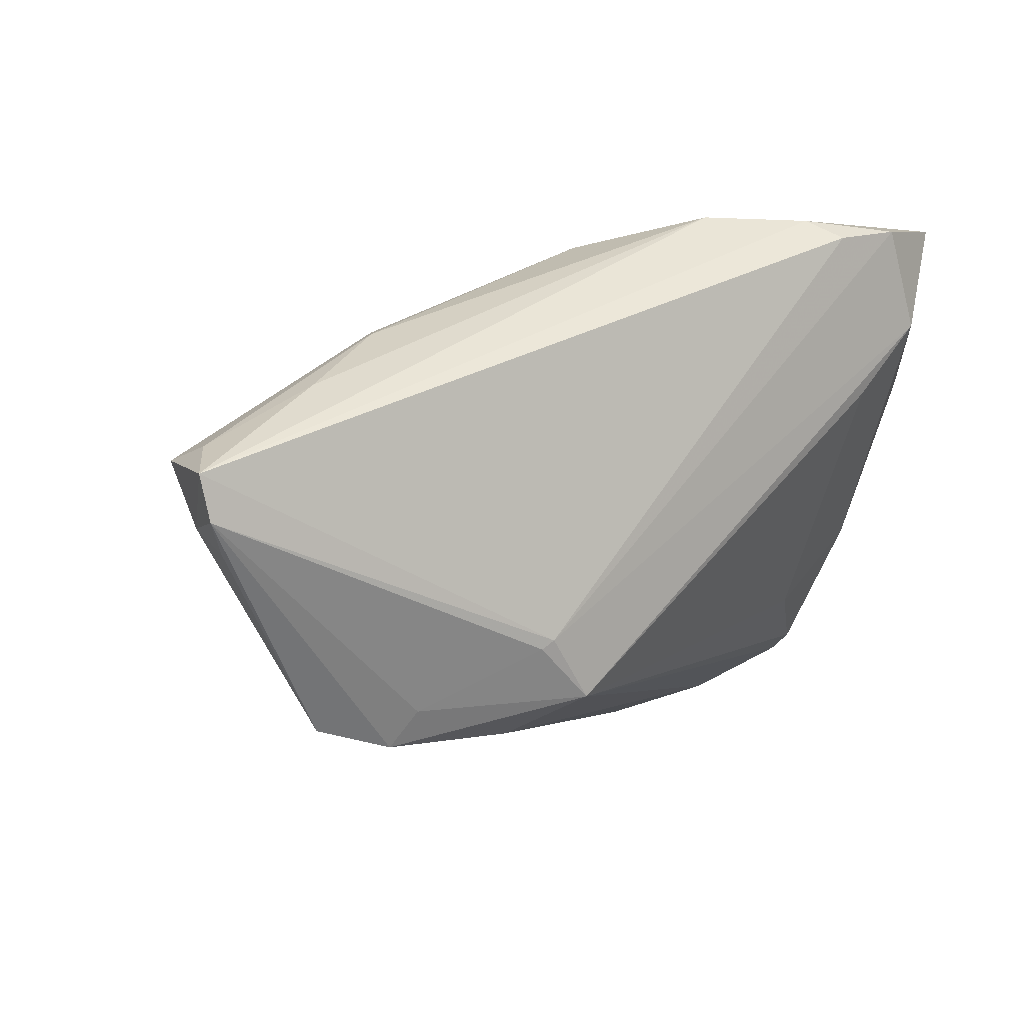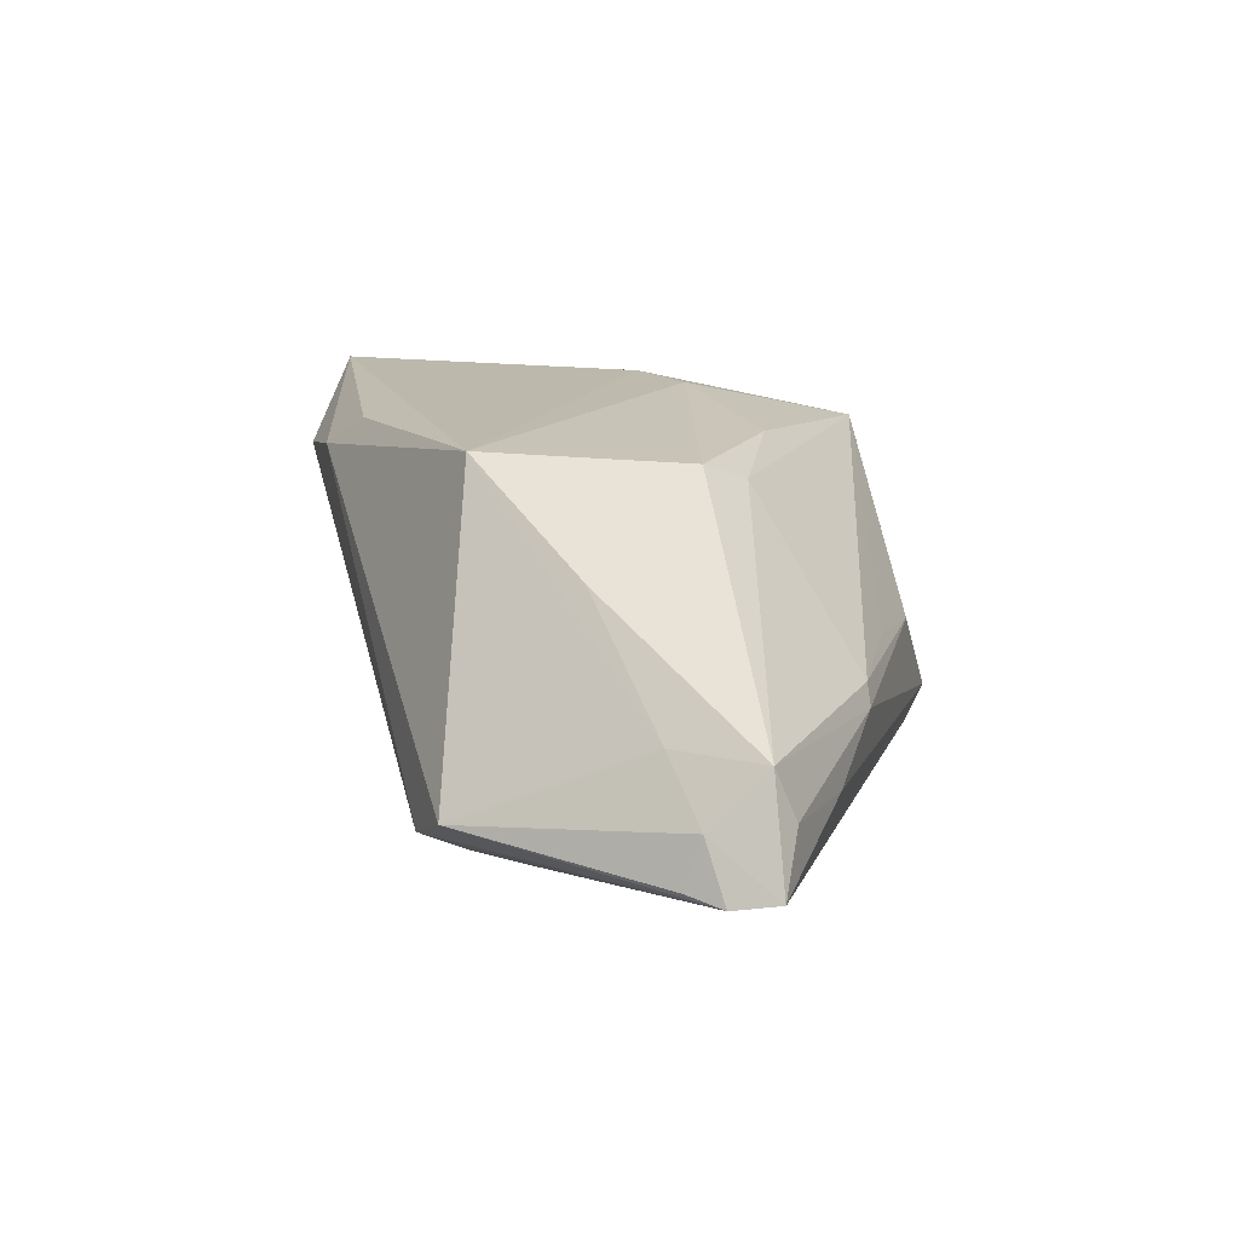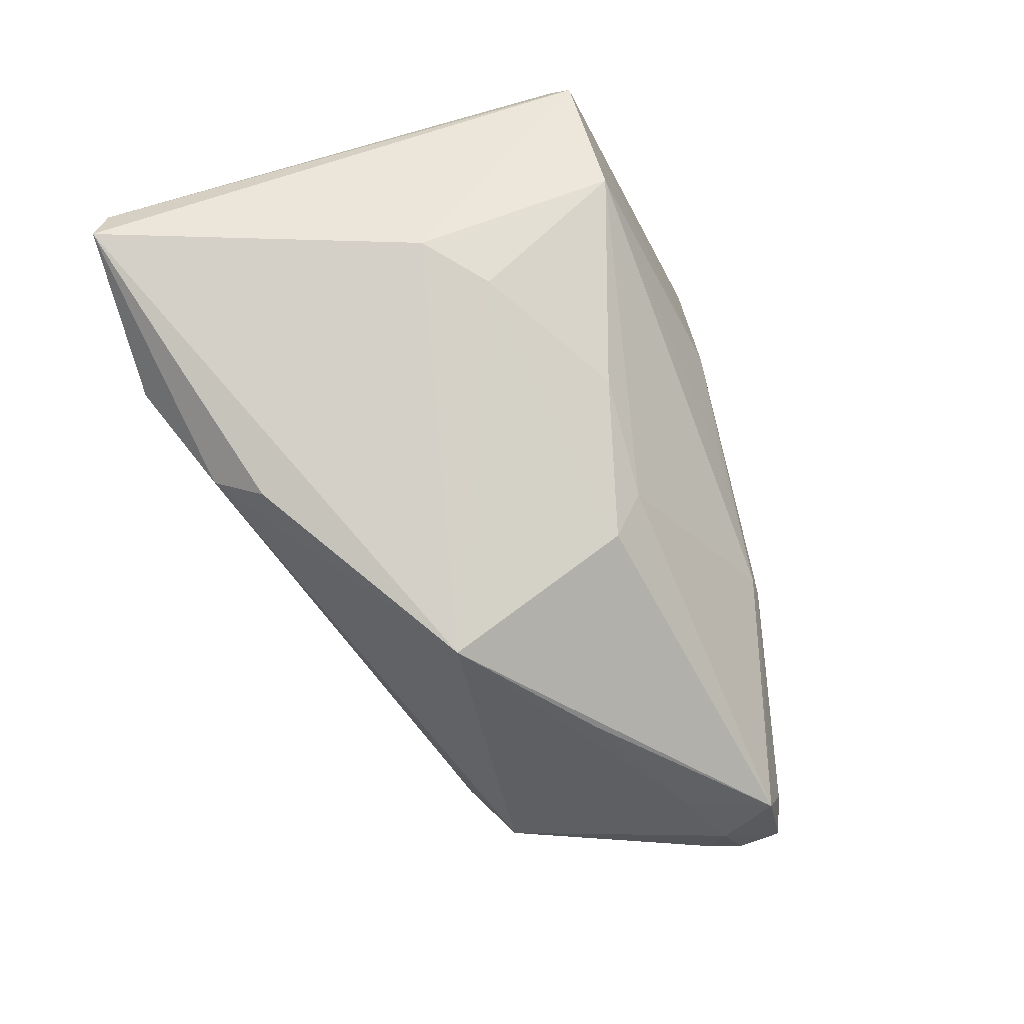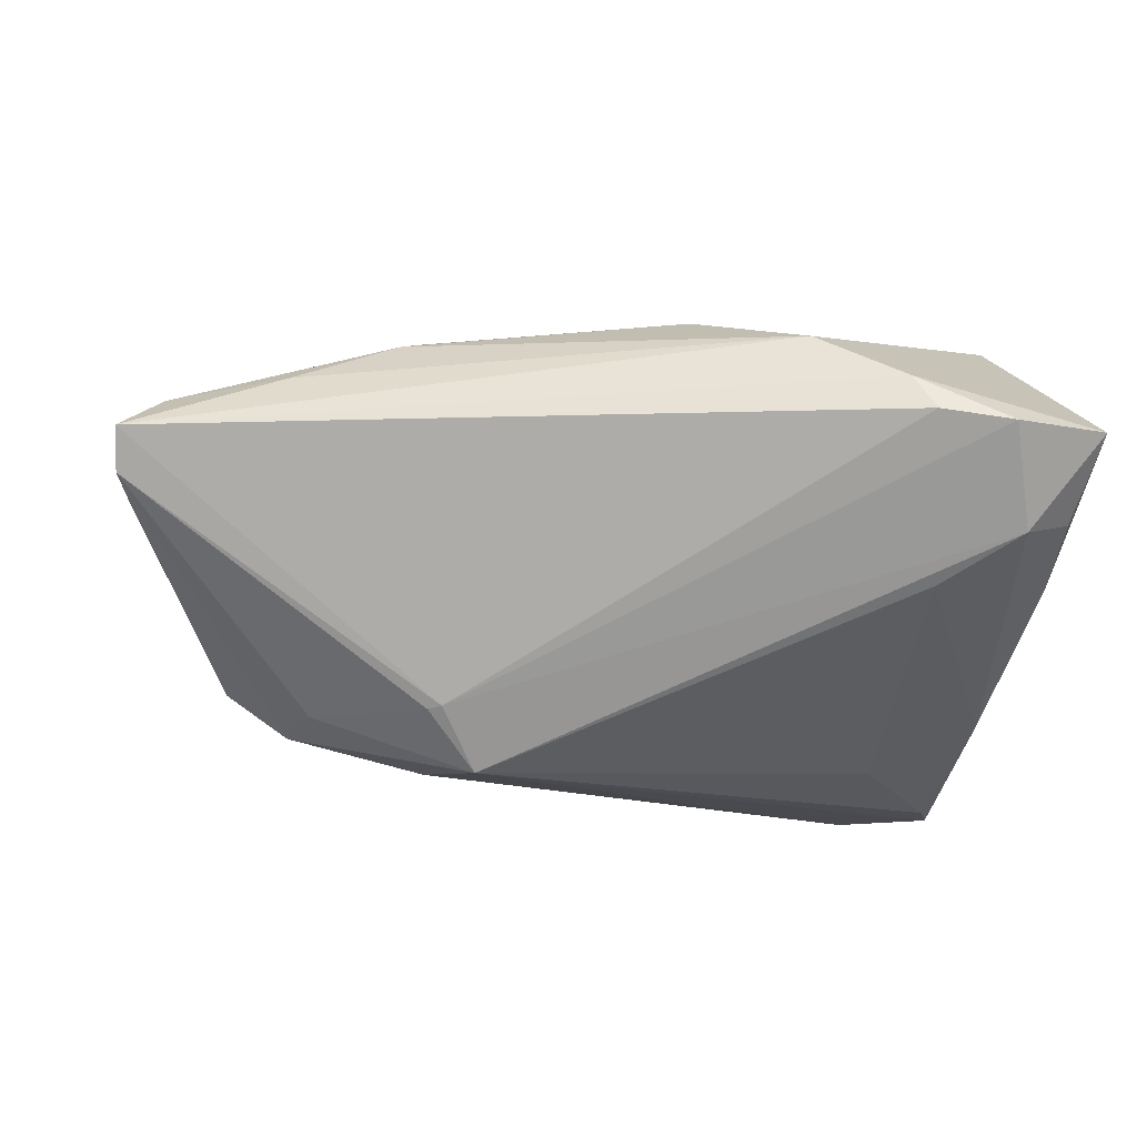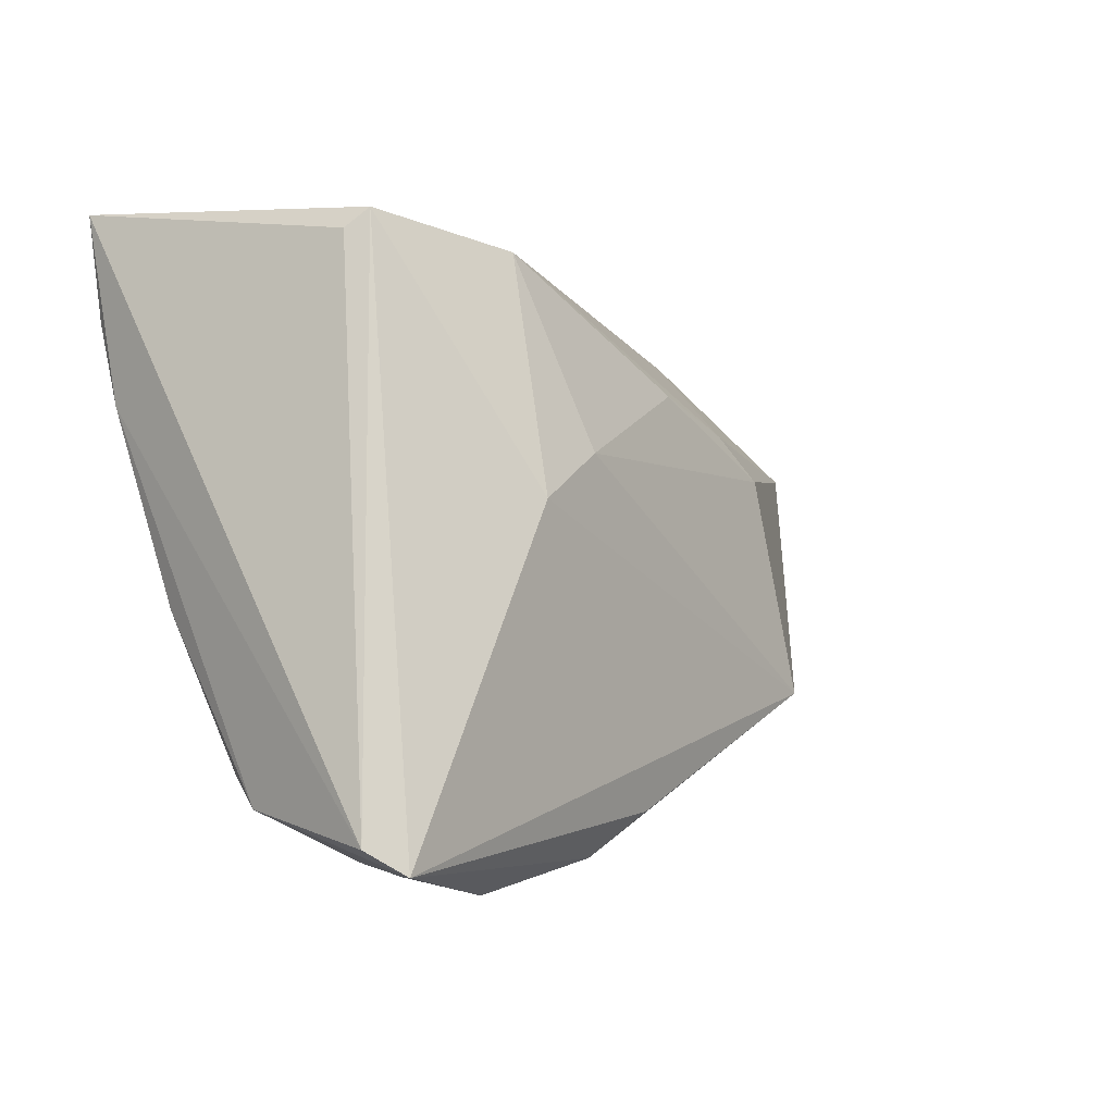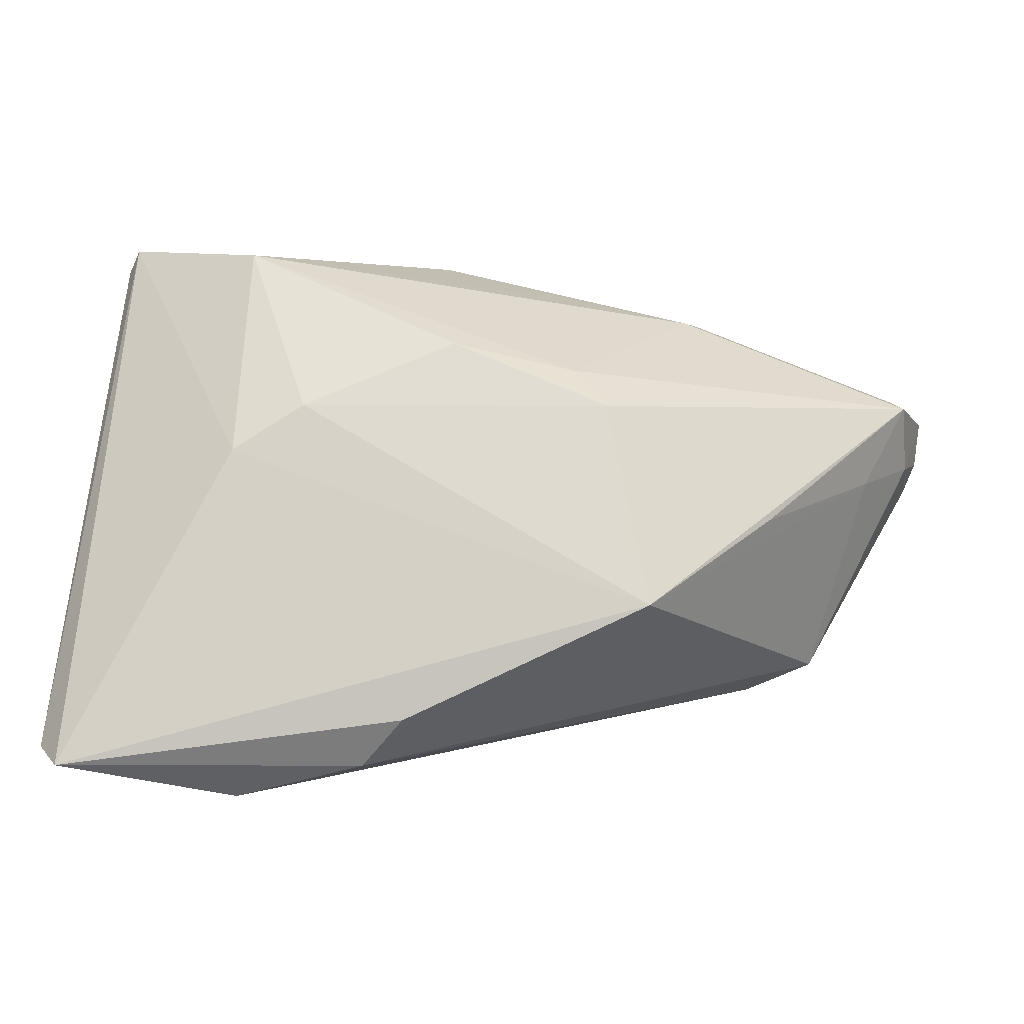
<metadata>
{"format":"obj","ext":"obj","renderer":"f3d","projection":"perspective","resolution":1024,"background":"white","views":[{"elev":12.8,"azim":141.7,"up":"+Y"},{"elev":12.5,"azim":89.1,"up":"+Z"},{"elev":76.9,"azim":63.8,"up":"+Z"},{"elev":-67.8,"azim":170.1,"up":"+Z"},{"elev":-4.6,"azim":-51.0,"up":"+Y"},{"elev":-12.3,"azim":3.8,"up":"+Y"}]}
</metadata>
<code>
v -0.03449 0.02914 0.01384
v 0.04028 -0.0222 -0.01437
v 0.06109 0.00343 -0.01383
v -0.0199 0.03436 -0.01896
v -0.009577 0.03487 -0.01195
v -0.03121 0.03267 -0.02299
v -0.04198 0.03175 -0.01924
v -0.04198 -0.03262 0.02045
v 0.04593 0.01929 -0.008681
v 0.02409 -0.02379 -0.01495
v 0.02496 -0.01146 -0.0229
v 0.0232 0.006787 0.01963
v -0.02709 0.01264 -0.02284
v 0.05937 0.01392 -0.007776
v -0.03529 0.02054 -0.02324
v -0.03956 -0.009669 -0.008514
v 0.05508 0.00187 -0.001808
v -0.0002349 -0.03009 0.02144
v -0.04096 0.01148 -0.01577
v -0.005194 -0.03482 0.01777
v -0.04073 0.02042 -0.01859
v -0.01911 0.02647 0.01907
v 0.04805 -0.01947 -0.01123
v 0.03802 -0.01779 -0.01674
v -0.02003 -0.03803 0.01577
v 0.04224 -0.005347 0.01103
v 0.0193 0.01175 0.01746
v 0.01737 0.02644 0.0003868
v 0.005326 0.01449 0.02054
v -0.03926 -0.03514 0.02394
v -0.01187 0.006386 0.02387
v -0.02829 -0.01756 -0.009176
v 0.03442 0.02334 -0.003391
v -0.01997 0.001079 0.02432
v -0.03526 -0.03539 0.01925
v -0.03812 -0.02608 -0.0003237
v 0.06084 0.005198 -0.00825
v 0.0279 -0.01726 0.02175
v 0.06362 0.01252 -0.01412
v 0.002564 0.03103 -0.001194
v -0.03602 0.02707 0.01176
v 0.02346 -0.01058 -0.02324
v 0.01857 -0.01822 -0.02324
v 0.03291 0.0231 -0.001034
v 0.06021 0.01156 -0.002078
v -0.02274 0.03238 -0.02262
v 0.06287 0.007303 -0.01486
v -0.03055 -0.0346 0.009439
v -0.03993 -0.02929 0.004048
f 22 1 34
f 43 42 11
f 15 42 43
f 6 42 15
f 39 42 46
f 46 42 6
f 4 46 6
f 4 5 39
f 39 46 4
f 47 42 39
f 47 11 42
f 38 34 30
f 30 1 8
f 30 34 1
f 38 12 31
f 31 34 38
f 22 34 31
f 43 36 32
f 6 15 7
f 7 4 6
f 7 1 5
f 5 4 7
f 39 5 9
f 5 33 9
f 40 33 5
f 40 1 22
f 5 1 40
f 33 40 44
f 18 20 38
f 38 30 18
f 18 30 20
f 20 30 25
f 38 20 23
f 37 47 39
f 22 31 29
f 29 31 12
f 13 15 43
f 43 32 13
f 16 32 36
f 15 13 16
f 16 13 32
f 8 1 41
f 41 7 8
f 1 7 41
f 28 40 22
f 22 44 28
f 28 44 40
f 45 12 38
f 38 26 45
f 45 37 39
f 33 44 45
f 35 25 30
f 43 10 48
f 10 25 48
f 25 35 48
f 48 35 30
f 20 25 2
f 2 23 20
f 2 25 10
f 2 10 43
f 47 23 2
f 3 23 47
f 47 37 3
f 3 37 23
f 23 37 17
f 38 23 17
f 17 26 38
f 17 45 26
f 37 45 17
f 15 16 19
f 8 7 19
f 27 45 44
f 27 44 22
f 22 29 27
f 27 29 12
f 12 45 27
f 14 45 39
f 33 45 14
f 39 9 14
f 14 9 33
f 49 36 43
f 43 48 49
f 49 30 8
f 49 48 30
f 8 19 49
f 49 16 36
f 49 19 16
f 24 2 43
f 47 2 24
f 43 11 24
f 11 47 24
f 21 7 15
f 15 19 21
f 21 19 7

</code>
